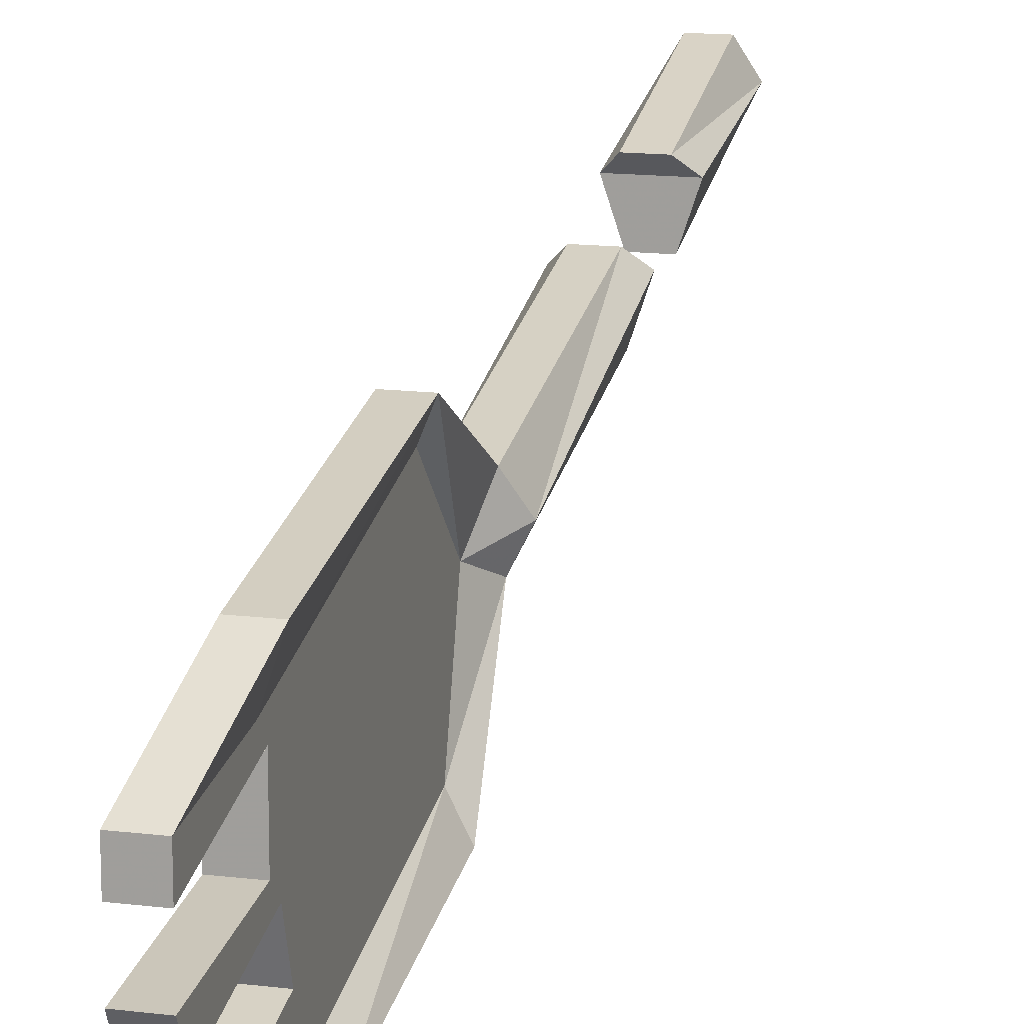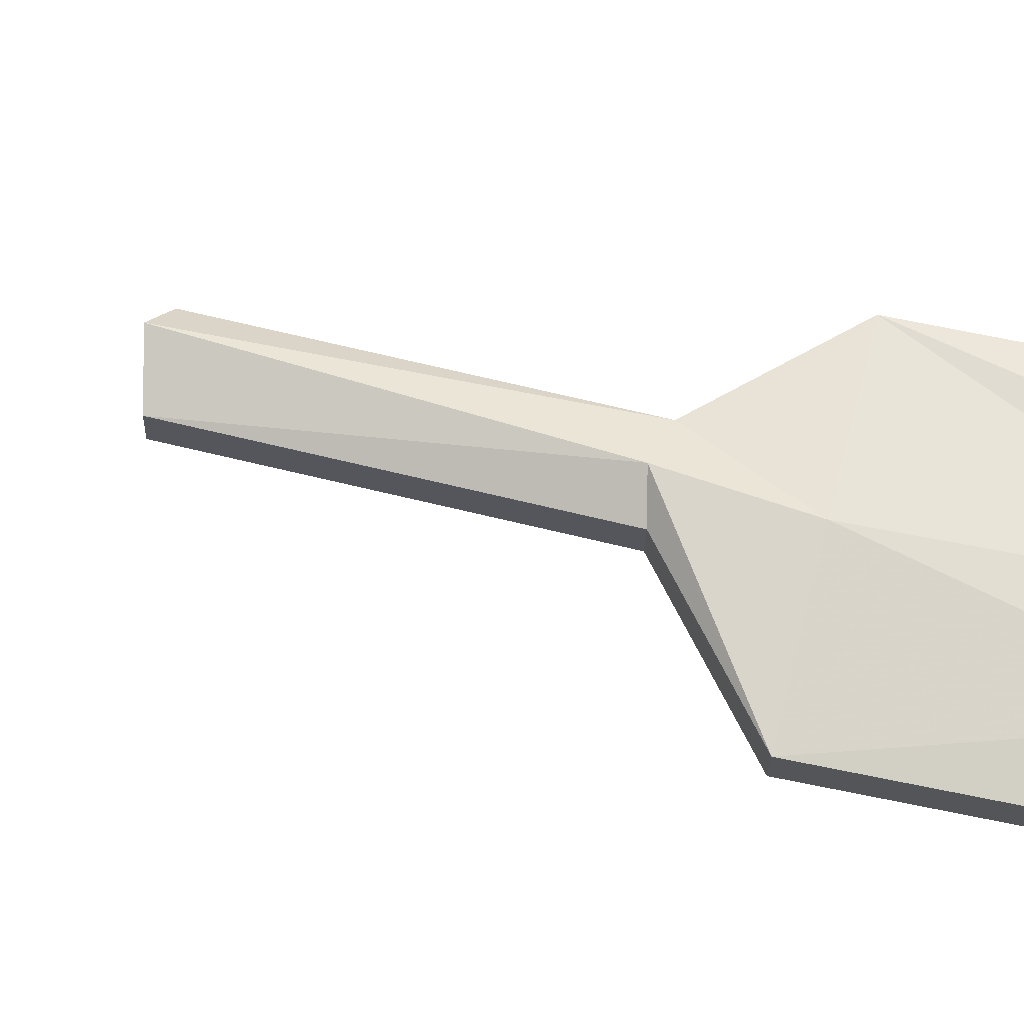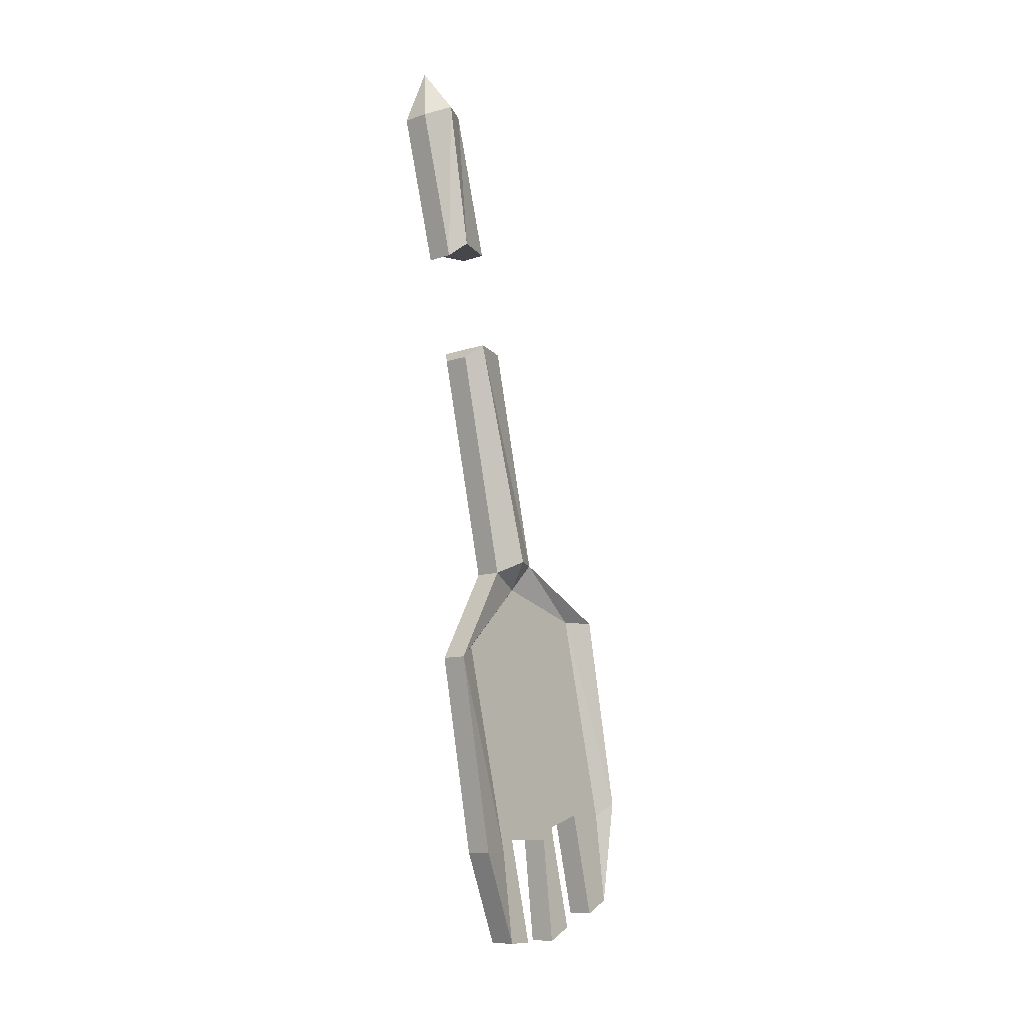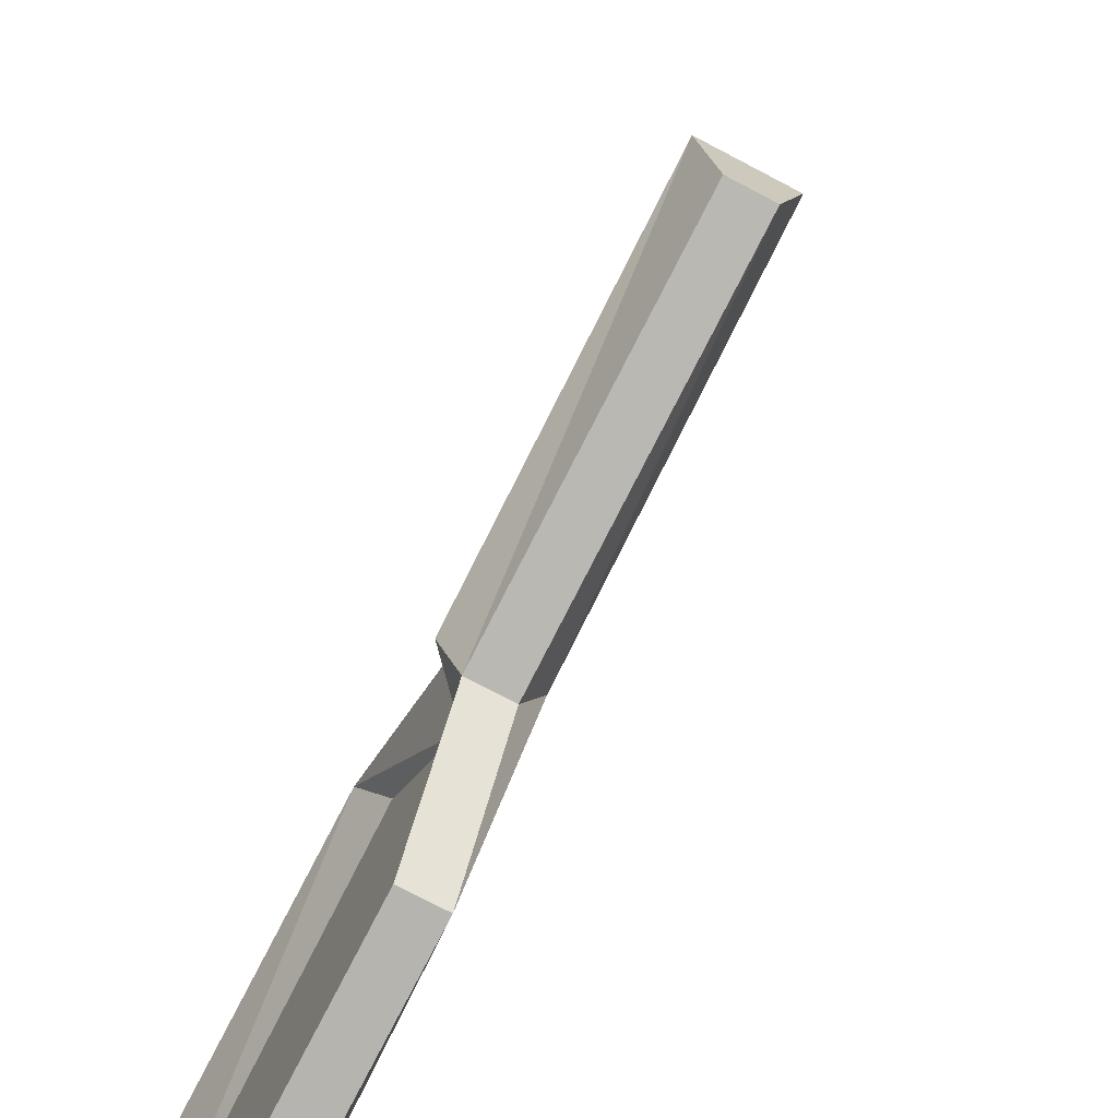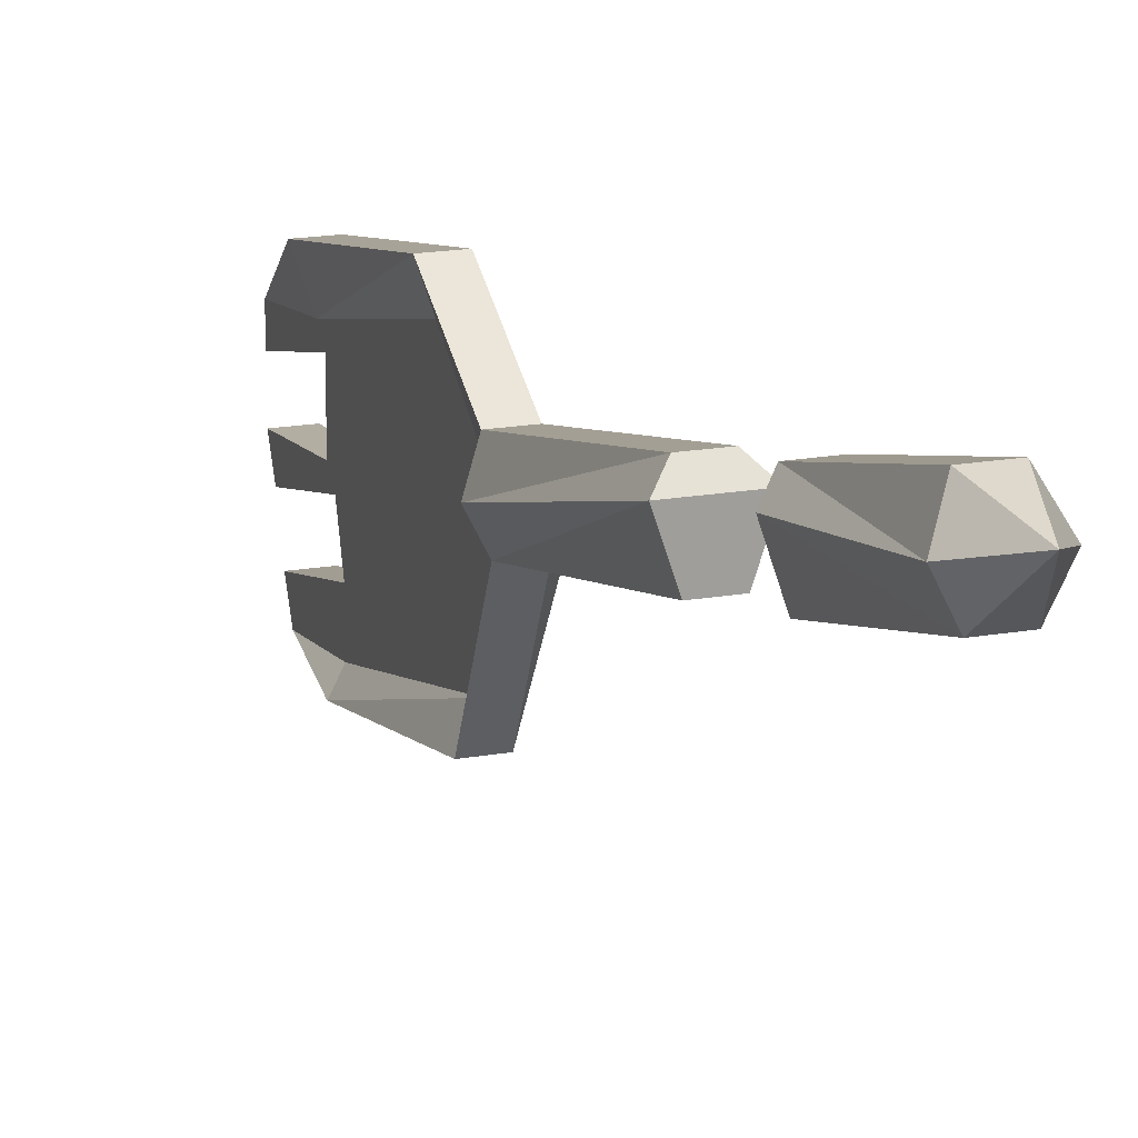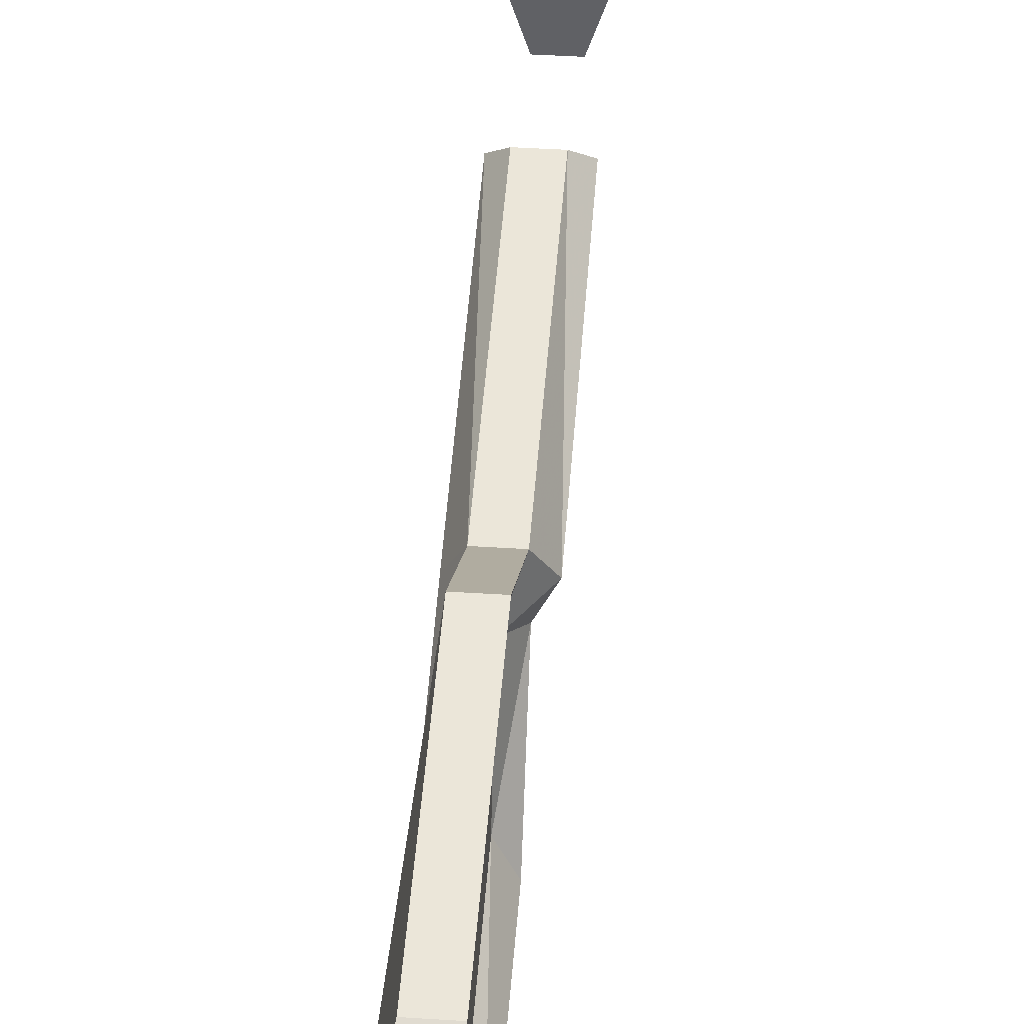
<metadata>
{"format":"obj","ext":"obj","renderer":"f3d","projection":"perspective","resolution":1024,"background":"white","views":[{"elev":14.7,"azim":-165.1,"up":"+Y"},{"elev":-22.1,"azim":88.8,"up":"+Y"},{"elev":-10.7,"azim":-139.9,"up":"+Z"},{"elev":-70.3,"azim":-28.3,"up":"+Y"},{"elev":17.9,"azim":-19.1,"up":"+Y"},{"elev":39.3,"azim":-175.3,"up":"+Y"}]}
</metadata>
<code>
v -0.2188 -0.7578 -0.02344
v -0.2188 -0.7969 -0.1562
v -0.2266 -0.7812 -0.1641
v -0.2266 -0.75 -0.03125
v -0.2422 -0.75 -0.03125
v -0.25 -0.7578 -0.02344
v -0.2422 -0.7812 -0.02344
v -0.2266 -0.7812 -0.02344
v -0.2266 -0.8125 -0.1562
v -0.2266 -0.875 -0.1875
v -0.2188 -0.8125 -0.2031
v -0.2266 -0.75 -0.2188
v -0.2422 -0.7812 -0.1641
v -0.25 -0.7969 -0.1562
v -0.2422 -0.8125 -0.1562
v -0.2422 -0.75 -0.2188
v -0.2344 -0.8047 -0.1719
v -0.2344 -0.8594 -0.1875
v -0.2422 -0.875 -0.1875
v -0.2422 -0.8984 -0.3047
v -0.2266 -0.8984 -0.3047
v -0.2188 -0.8672 -0.3125
v -0.2188 -0.8438 -0.3203
v -0.2188 -0.8359 -0.3281
v -0.2188 -0.8047 -0.3281
v -0.2266 -0.7734 -0.3359
v -0.2422 -0.7734 -0.3359
v -0.2344 -0.7969 -0.3359
v -0.2344 -0.7656 -0.2109
v -0.2344 -0.8359 -0.3281
v -0.2344 -0.8438 -0.3203
v -0.2344 -0.8672 -0.3125
v -0.2344 -0.8906 -0.3125
v -0.2188 -0.8594 -0.3828
v -0.2188 -0.8438 -0.3906
v -0.2344 -0.8594 -0.3828
v -0.2344 -0.8438 -0.3906
v -0.2344 -0.8047 -0.3281
v -0.2188 -0.8203 -0.3906
v -0.2188 -0.8047 -0.3906
v -0.2344 -0.8047 -0.3906
v -0.2344 -0.8203 -0.3906
v -0.2188 -0.8828 -0.375
v -0.2188 -0.8984 -0.3672
v -0.2344 -0.8984 -0.3672
v -0.2344 -0.8828 -0.375
v -0.2266 -0.7109 0.1172
v -0.2344 -0.7188 0.1484
v -0.2188 -0.7266 0.125
v -0.2188 -0.7422 0.03906
v -0.2266 -0.7344 0.03125
v -0.2422 -0.7109 0.1172
v -0.25 -0.7266 0.125
v -0.2422 -0.7422 0.125
v -0.2266 -0.7422 0.125
v -0.2266 -0.7656 0.03906
v -0.25 -0.7422 0.03906
v -0.2422 -0.7344 0.03125
v -0.2422 -0.7656 0.03906
f 1 2 3
f 1 3 4
f 1 4 5
f 1 5 6
f 1 6 7
f 1 7 8
f 1 8 2
f 2 8 9
f 2 9 10
f 2 10 11
f 2 11 3
f 3 11 12
f 3 12 13
f 3 13 4
f 4 13 5
f 5 13 14
f 5 14 6
f 6 14 15
f 6 15 7
f 7 15 9
f 7 9 8
f 13 12 16
f 13 16 17
f 13 17 14
f 14 17 15
f 15 17 18
f 15 18 19
f 15 19 9
f 9 19 10
f 10 19 20
f 10 20 21
f 10 21 22
f 10 22 11
f 11 22 23
f 11 23 24
f 11 24 12
f 12 24 25
f 12 25 26
f 12 26 16
f 16 26 27
f 16 27 28
f 16 28 29
f 16 29 17
f 18 33 20
f 18 20 19
f 34 35 24
f 34 24 23
f 34 23 31
f 34 31 36
f 34 36 35
f 35 36 37
f 35 37 24
f 24 37 30
f 24 30 38
f 24 38 25
f 25 38 39
f 25 39 40
f 25 40 26
f 26 40 41
f 26 41 27
f 27 41 28
f 28 41 38
f 37 36 31
f 37 31 30
f 42 41 40
f 42 40 39
f 42 39 38
f 42 38 41
f 43 22 44
f 43 44 45
f 43 45 46
f 43 46 22
f 22 46 32
f 22 32 31
f 22 31 23
f 46 45 33
f 46 33 32
f 20 45 44
f 20 44 21
f 21 44 22
f 20 33 45
f 33 22 21
f 33 21 20
f 47 48 49
f 47 49 50
f 47 50 51
f 47 51 52
f 47 52 48
f 48 52 53
f 48 53 54
f 48 54 55
f 48 55 49
f 49 55 56
f 49 56 50
f 50 56 57
f 50 57 51
f 51 57 58
f 51 58 52
f 52 58 53
f 53 58 57
f 53 57 54
f 54 57 59
f 54 59 55
f 55 59 56
f 56 59 57
f 17 29 18
f 18 29 30
f 18 30 31
f 18 31 32
f 18 32 33
f 28 38 29
f 29 38 30

</code>
